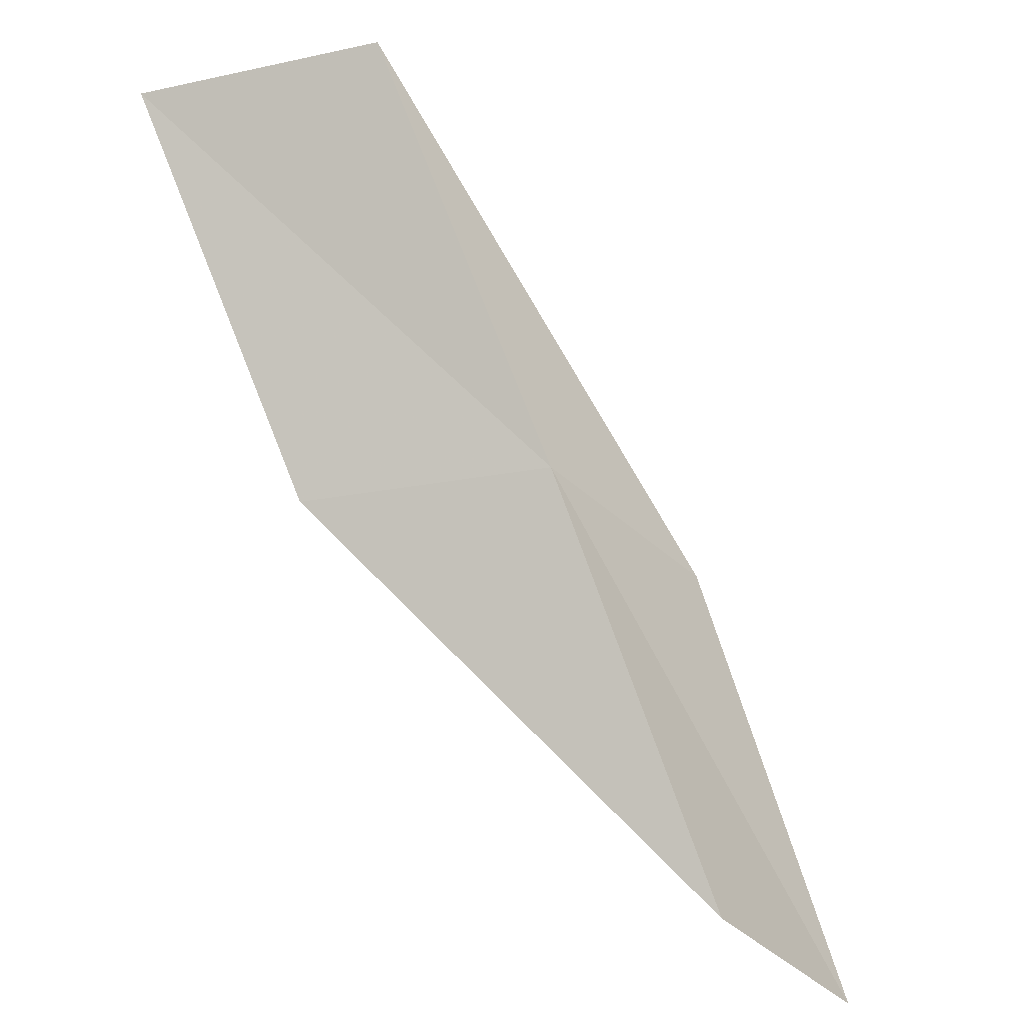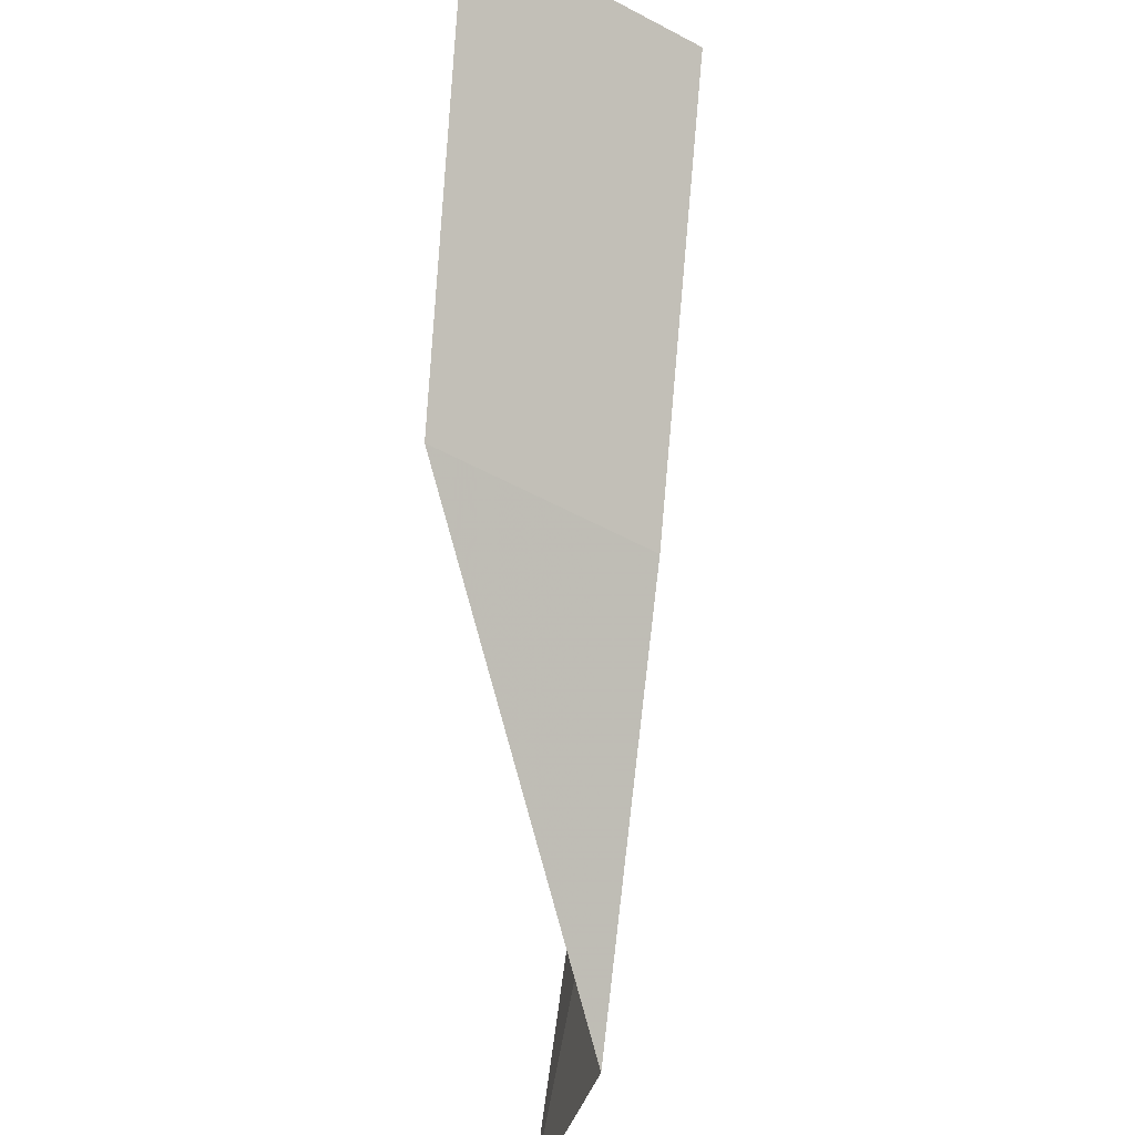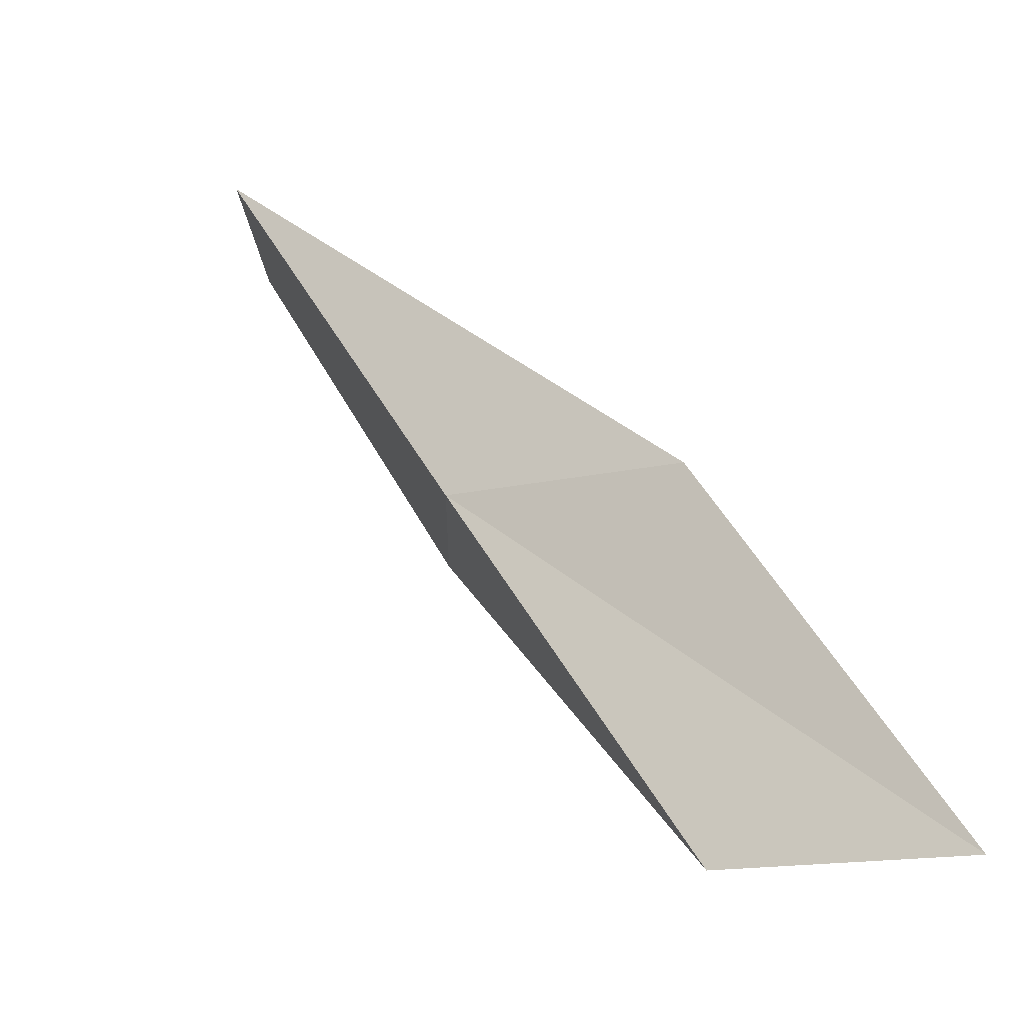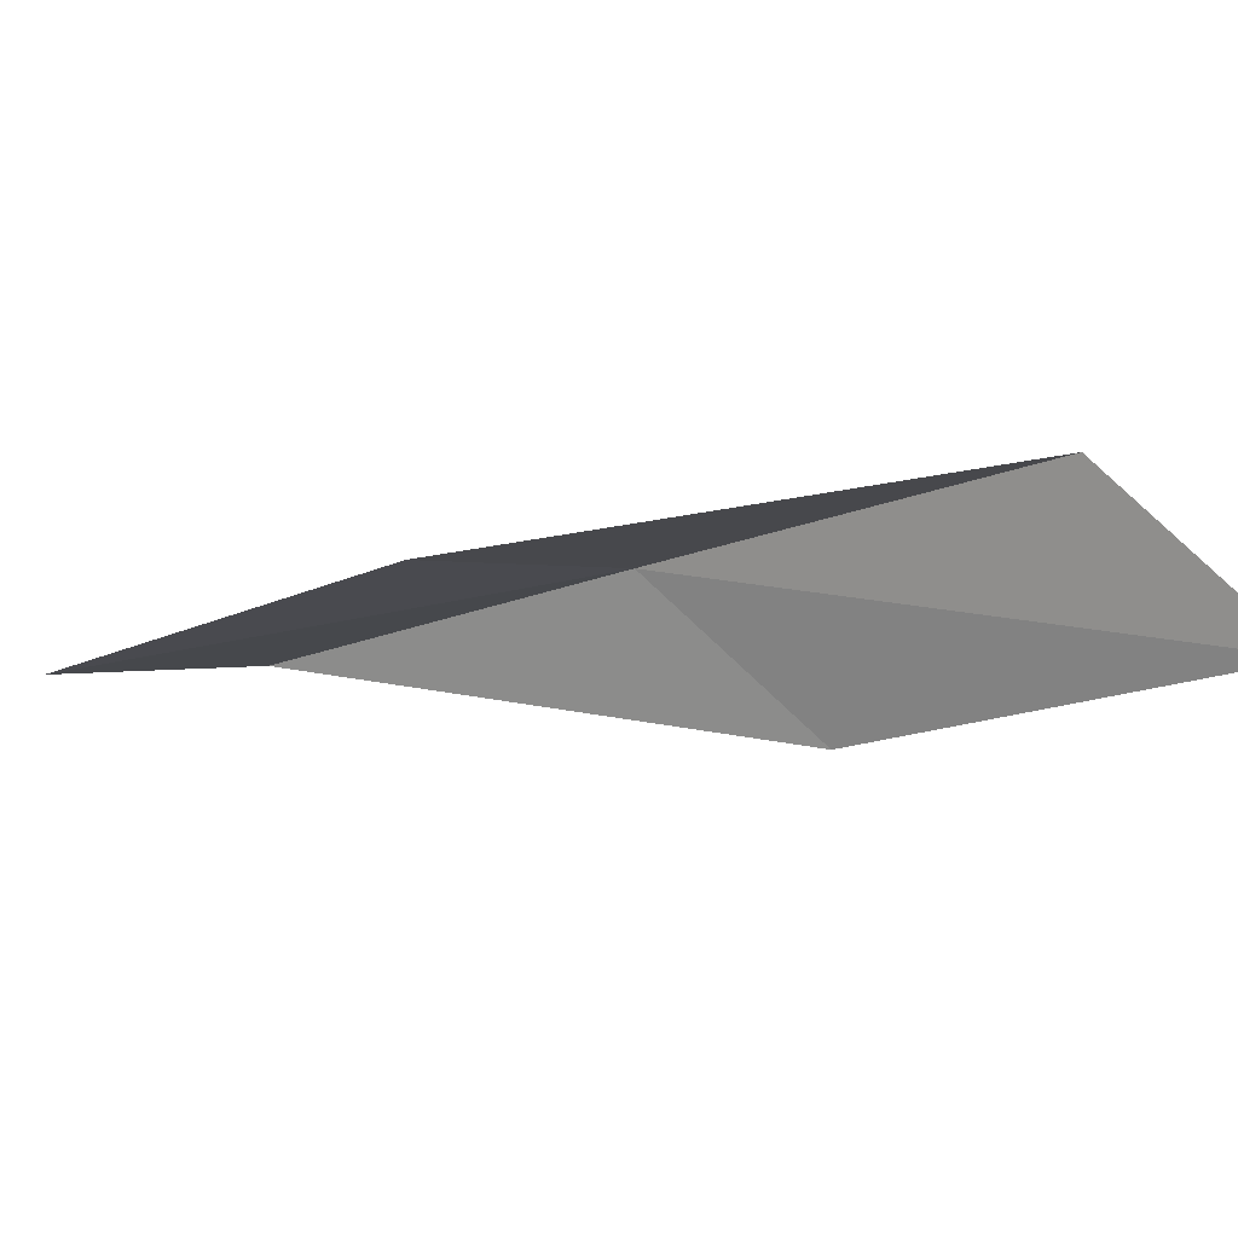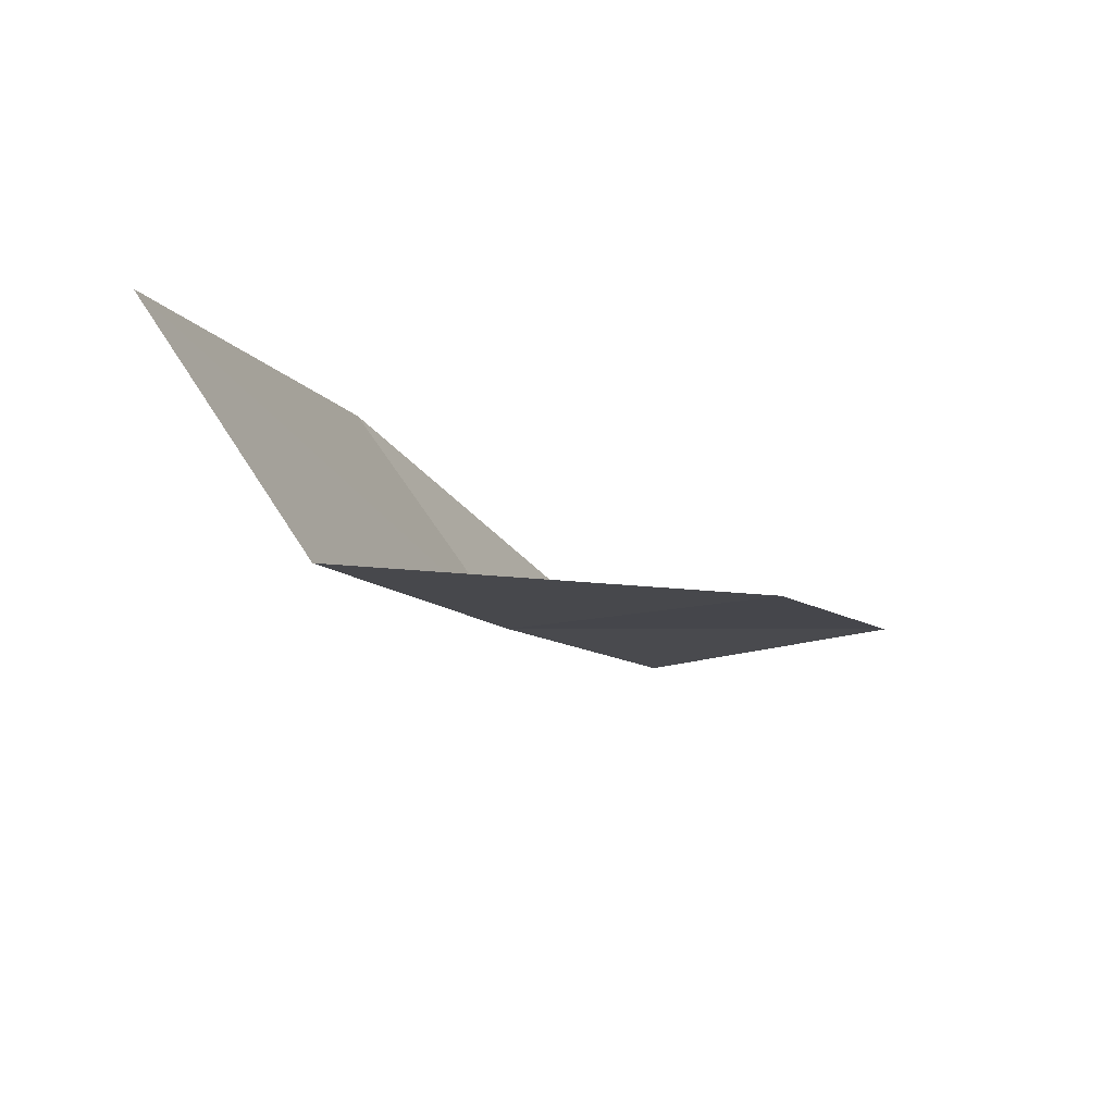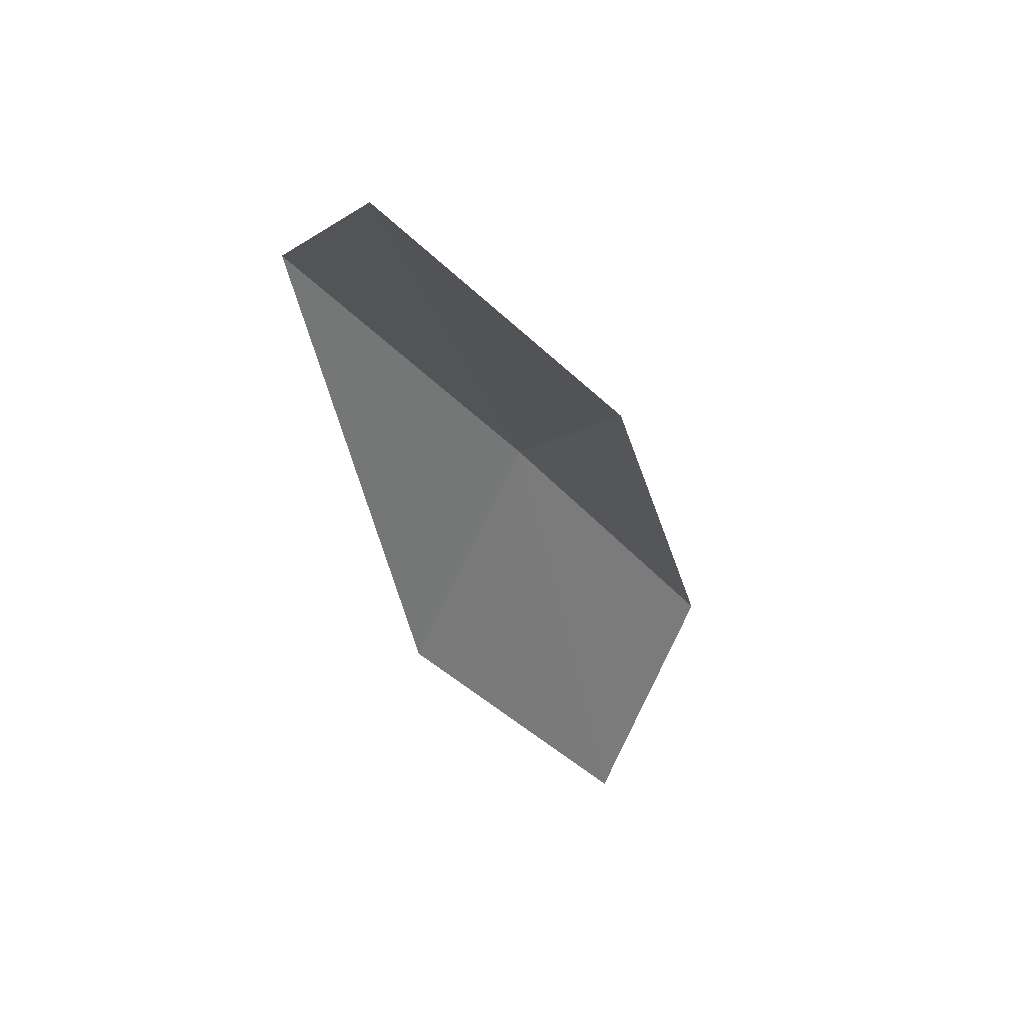
<metadata>
{"format":"obj","ext":"obj","renderer":"f3d","projection":"perspective","resolution":1024,"background":"white","views":[{"elev":-34.9,"azim":164.5,"up":"+Z"},{"elev":-37.7,"azim":114.3,"up":"+Z"},{"elev":-17.1,"azim":-119.5,"up":"+Z"},{"elev":-51.1,"azim":152.1,"up":"+Y"},{"elev":-68.3,"azim":-21.3,"up":"+Z"},{"elev":-47.7,"azim":-120.3,"up":"+Y"}]}
</metadata>
<code>
v -14.75 21.41 16
v -15.8 20.65 16
v -13.61 22.15 18
v -12.48 21.45 18
v -13.58 20.77 16
v -16.86 19.79 14
v -15.85 20.61 14
f 1 2 3
f 1 3 4
f 1 4 5
f 1 6 2
f 1 7 6
f 1 5 7

</code>
